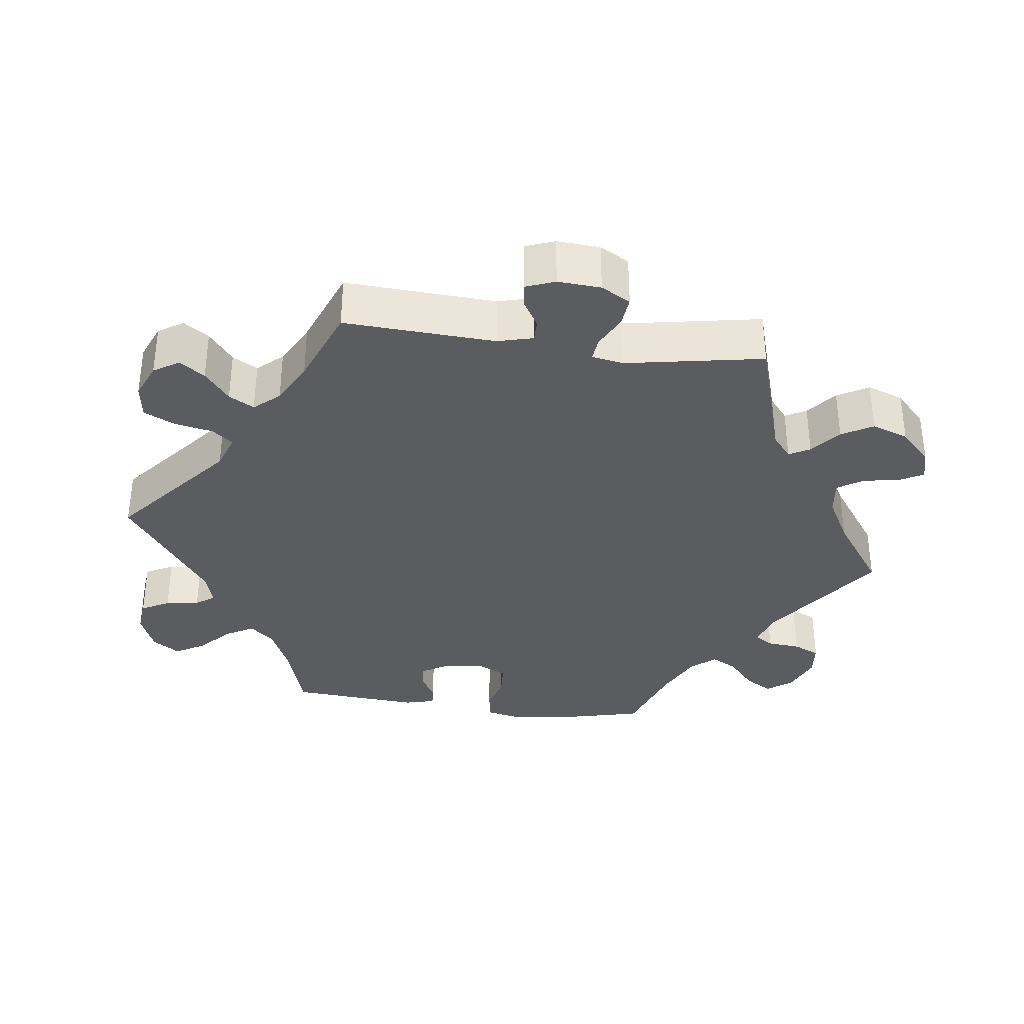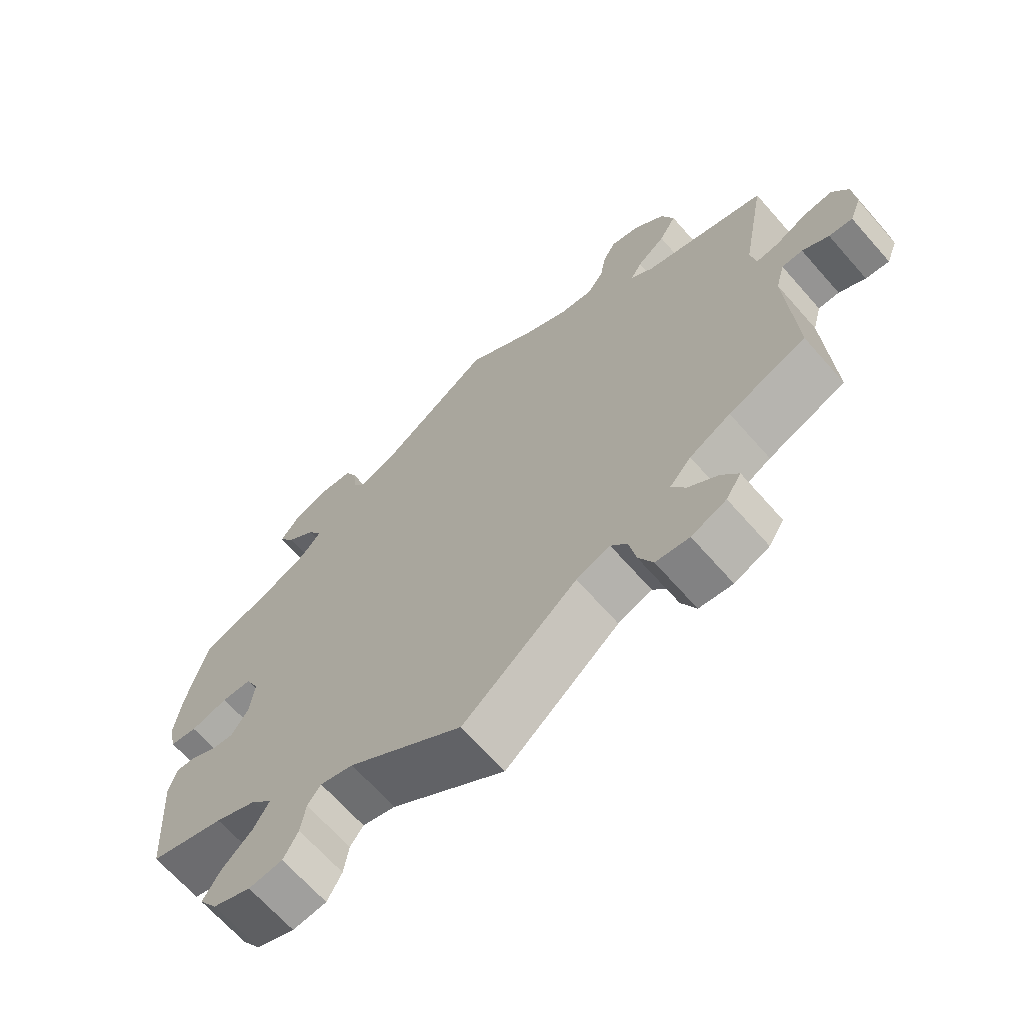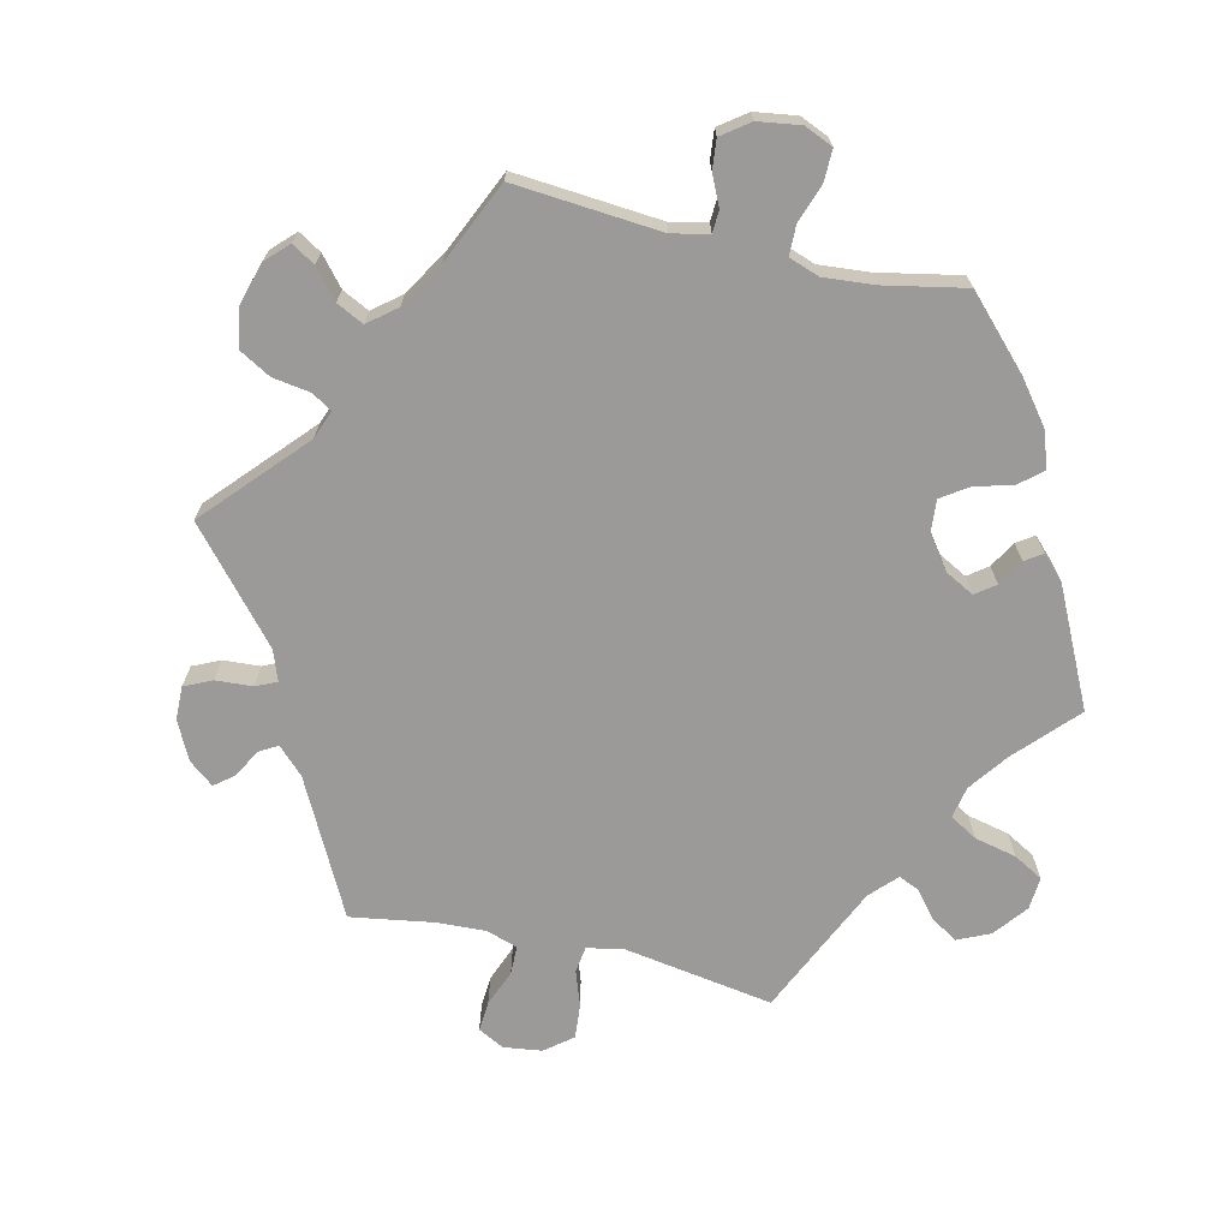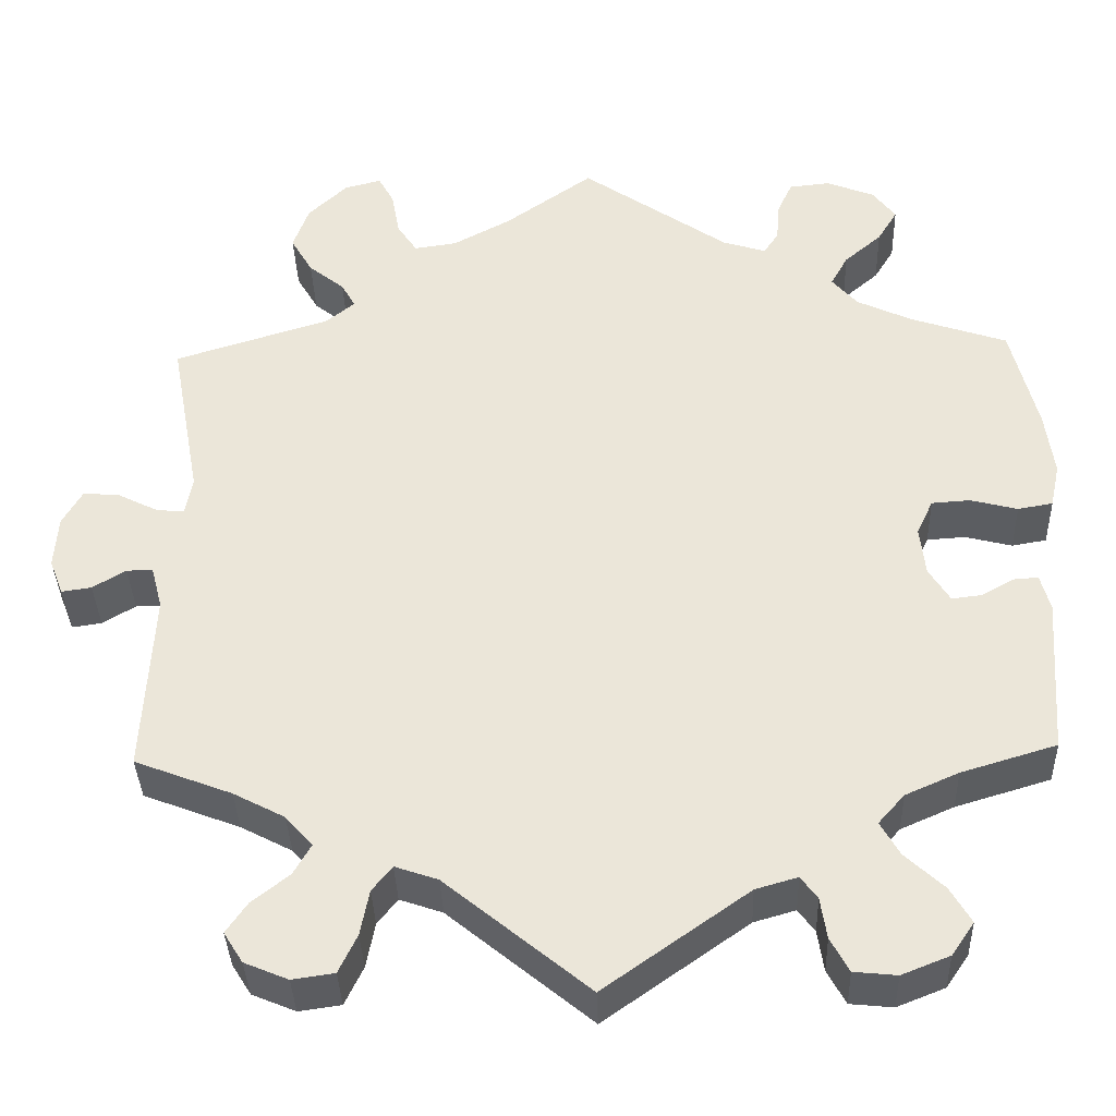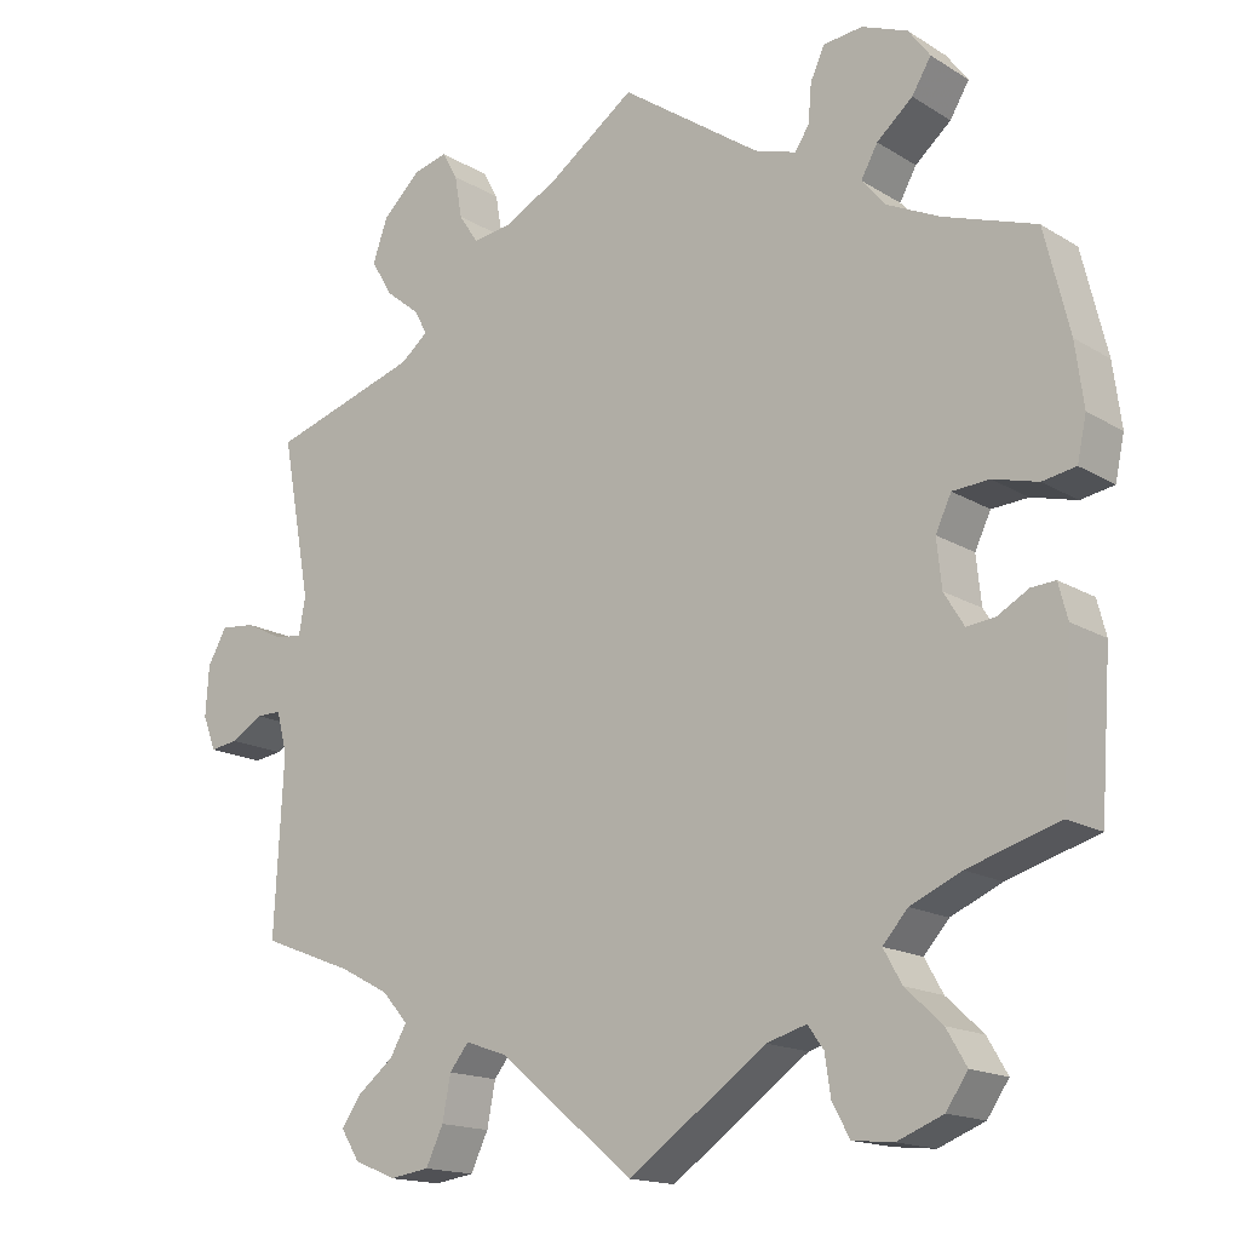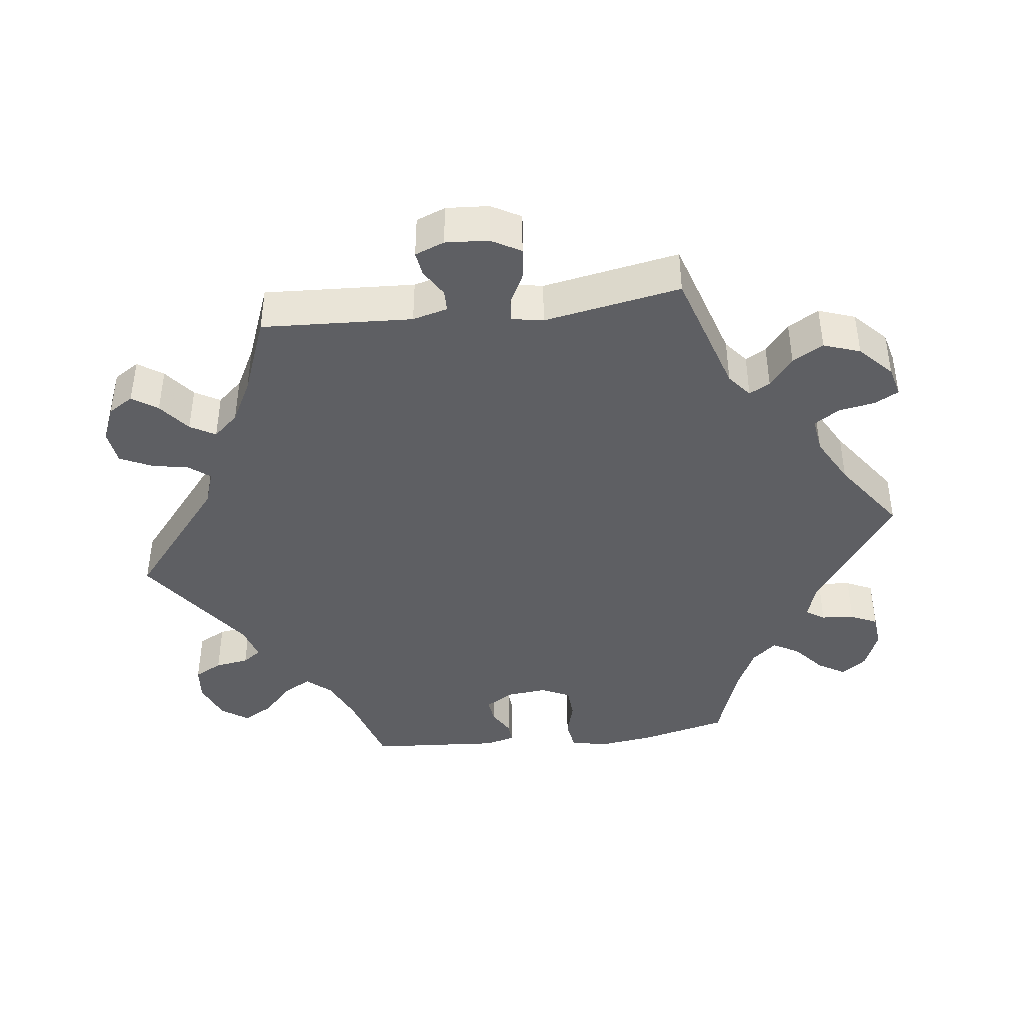
<metadata>
{"format":"obj","ext":"obj","renderer":"f3d","projection":"perspective","resolution":1024,"background":"white","views":[{"elev":-34.5,"azim":-97.6,"up":"+Y"},{"elev":-67.2,"azim":-138.6,"up":"+Z"},{"elev":-69.5,"azim":17.1,"up":"+Y"},{"elev":-36.8,"azim":1.9,"up":"+Z"},{"elev":-16.0,"azim":38.7,"up":"+Z"},{"elev":-41.6,"azim":-83.0,"up":"+Y"}]}
</metadata>
<code>
v 0.391 0.07 -0.322
v 0.33 0.07 -0.349
v 0.3 0.07 -0.383
v 0.322 0.07 -0.422
v 0.366 0.07 -0.463
v 0.39 0.07 -0.504
v 0.364 0.07 -0.542
v 0.309 0.07 -0.564
v 0.26 0.07 -0.559
v 0.239 0.07 -0.52
v 0.232 0.07 -0.473
v 0.213 0.07 -0.447
v 0.165 0.07 -0.461
v 0 0.07 -0.578
v -0.164 0.07 -0.443
v -0.213 0.07 -0.426
v -0.236 0.07 -0.455
v -0.246 0.07 -0.507
v -0.267 0.07 -0.551
v -0.315 0.07 -0.558
v -0.365 0.07 -0.537
v -0.387 0.07 -0.502
v -0.363 0.07 -0.467
v -0.32 0.07 -0.433
v -0.3 0.07 -0.398
v -0.331 0.07 -0.363
v -0.39 0.07 -0.332
v -0.501 0.07 -0.289
v -0.49 0.07 -0.079
v -0.503 0.07 -0.03
v -0.533 0.07 -0.03
v -0.571 0.07 -0.053
v -0.605 0.07 -0.058
v -0.621 0.07 -0.017
v -0.617 0.07 0.043
v -0.594 0.07 0.084
v -0.552 0.07 0.08
v -0.506 0.07 0.057
v -0.474 0.07 0.054
v -0.466 0.07 0.098
v -0.501 0.07 0.289
v -0.323 0.07 0.345
v -0.29 0.07 0.372
v -0.306 0.07 0.401
v -0.347 0.07 0.434
v -0.372 0.07 0.477
v -0.354 0.07 0.528
v -0.309 0.07 0.571
v -0.267 0.07 0.582
v -0.249 0.07 0.549
v -0.24 0.07 0.498
v -0.217 0.07 0.463
v -0.168 0.07 0.47
v -0.102 0.07 0.506
v -0.001 0.07 0.578
v 0.167 0.07 0.461
v 0.217 0.07 0.445
v 0.234 0.07 0.471
v 0.238 0.07 0.517
v 0.255 0.07 0.554
v 0.302 0.07 0.559
v 0.357 0.07 0.537
v 0.383 0.07 0.502
v 0.36 0.07 0.464
v 0.317 0.07 0.427
v 0.297 0.07 0.391
v 0.326 0.07 0.357
v 0.389 0.07 0.327
v 0.5 0.07 0.289
v 0.53 0.07 0.166
v 0.54 0.07 0.091
v 0.529 0.07 0.04
v 0.489 0.07 0.033
v 0.435 0.07 0.047
v 0.391 0.07 0.044
v 0.372 0.07 0.004
v 0.378 0.07 -0.053
v 0.402 0.07 -0.092
v 0.436 0.07 -0.088
v 0.473 0.07 -0.067
v 0.502 0.07 -0.065
v 0.513 0.07 -0.107
v 0.5 0.07 -0.289
v 0.391 0 -0.322
v 0.33 0 -0.349
v 0.3 0 -0.383
v 0.322 0 -0.422
v 0.366 0 -0.463
v 0.39 0 -0.504
v 0.364 0 -0.542
v 0.309 0 -0.564
v 0.26 0 -0.559
v 0.239 0 -0.52
v 0.232 0 -0.473
v 0.213 0 -0.447
v 0.165 0 -0.461
v 0 0 -0.578
v -0.164 0 -0.443
v -0.213 0 -0.426
v -0.236 0 -0.455
v -0.246 0 -0.507
v -0.267 0 -0.551
v -0.315 0 -0.558
v -0.365 0 -0.537
v -0.387 0 -0.502
v -0.363 0 -0.467
v -0.32 0 -0.433
v -0.3 0 -0.398
v -0.331 0 -0.363
v -0.39 0 -0.332
v -0.501 0 -0.289
v -0.49 0 -0.079
v -0.503 0 -0.03
v -0.533 0 -0.03
v -0.571 0 -0.053
v -0.605 0 -0.058
v -0.621 0 -0.017
v -0.617 0 0.043
v -0.594 0 0.084
v -0.552 0 0.08
v -0.506 0 0.057
v -0.474 0 0.054
v -0.466 0 0.098
v -0.501 0 0.289
v -0.323 0 0.345
v -0.29 0 0.372
v -0.306 0 0.401
v -0.347 0 0.434
v -0.372 0 0.477
v -0.354 0 0.528
v -0.309 0 0.571
v -0.267 0 0.582
v -0.249 0 0.549
v -0.24 0 0.498
v -0.217 0 0.463
v -0.168 0 0.47
v -0.102 0 0.506
v -0.001 0 0.578
v 0.167 0 0.461
v 0.217 0 0.445
v 0.234 0 0.471
v 0.238 0 0.517
v 0.255 0 0.554
v 0.302 0 0.559
v 0.357 0 0.537
v 0.383 0 0.502
v 0.36 0 0.464
v 0.317 0 0.427
v 0.297 0 0.391
v 0.326 0 0.357
v 0.389 0 0.327
v 0.5 0 0.289
v 0.53 0 0.166
v 0.54 0 0.091
v 0.529 0 0.04
v 0.489 0 0.033
v 0.435 0 0.047
v 0.391 0 0.044
v 0.372 0 0.004
v 0.378 0 -0.053
v 0.402 0 -0.092
v 0.436 0 -0.088
v 0.473 0 -0.067
v 0.502 0 -0.065
v 0.513 0 -0.107
v 0.5 0 -0.289
f 82 83 1
f 79 80 81 82
f 78 79 82 1
f 77 78 1 2
f 76 77 2 3
f 71 72 73 74
f 71 74 75
f 68 69 70 71
f 67 68 71 75
f 66 67 75 76
f 62 63 64 65
f 62 65 66
f 61 62 66
f 58 59 60 61
f 57 58 61 66
f 56 57 66 76
f 54 55 56 76
f 48 49 50 51
f 48 51 52
f 47 48 52
f 44 45 46 47
f 43 44 47 52
f 40 41 42
f 39 40 42 43
f 35 36 37 38
f 35 38 39
f 34 35 39
f 31 32 33 34
f 30 31 34 39
f 29 30 39 43
f 27 28 29 43
f 21 22 23 24
f 21 24 25
f 20 21 25
f 17 18 19 20
f 17 20 25
f 16 17 25 26
f 13 14 15
f 12 13 15 16
f 8 9 10 11
f 8 11 12
f 7 8 12
f 4 5 6 7
f 3 4 7 12
f 53 54 76 3
f 26 27 43 52
f 16 26 52 53
f 3 12 16 53
f 84 166 165
f 165 164 163 162
f 84 165 162 161
f 85 84 161 160
f 86 85 160 159
f 157 156 155 154
f 158 157 154
f 154 153 152 151
f 158 154 151 150
f 159 158 150 149
f 148 147 146 145
f 149 148 145
f 149 145 144
f 144 143 142 141
f 149 144 141 140
f 159 149 140 139
f 159 139 138 137
f 134 133 132 131
f 135 134 131
f 135 131 130
f 130 129 128 127
f 135 130 127 126
f 125 124 123
f 126 125 123 122
f 121 120 119 118
f 122 121 118
f 122 118 117
f 117 116 115 114
f 122 117 114 113
f 126 122 113 112
f 126 112 111 110
f 107 106 105 104
f 108 107 104
f 108 104 103
f 103 102 101 100
f 108 103 100
f 109 108 100 99
f 98 97 96
f 99 98 96 95
f 94 93 92 91
f 95 94 91
f 95 91 90
f 90 89 88 87
f 95 90 87 86
f 86 159 137 136
f 135 126 110 109
f 136 135 109 99
f 136 99 95 86
f 1 84 85 2
f 2 85 86 3
f 3 86 87 4
f 4 87 88 5
f 5 88 89 6
f 6 89 90 7
f 7 90 91 8
f 8 91 92 9
f 9 92 93 10
f 10 93 94 11
f 11 94 95 12
f 12 95 96 13
f 13 96 97 14
f 14 97 98 15
f 15 98 99 16
f 16 99 100 17
f 17 100 101 18
f 18 101 102 19
f 19 102 103 20
f 20 103 104 21
f 21 104 105 22
f 22 105 106 23
f 23 106 107 24
f 24 107 108 25
f 25 108 109 26
f 26 109 110 27
f 27 110 111 28
f 28 111 112 29
f 29 112 113 30
f 30 113 114 31
f 31 114 115 32
f 32 115 116 33
f 33 116 117 34
f 34 117 118 35
f 35 118 119 36
f 36 119 120 37
f 37 120 121 38
f 38 121 122 39
f 39 122 123 40
f 40 123 124 41
f 41 124 125 42
f 42 125 126 43
f 43 126 127 44
f 44 127 128 45
f 45 128 129 46
f 46 129 130 47
f 47 130 131 48
f 48 131 132 49
f 49 132 133 50
f 50 133 134 51
f 51 134 135 52
f 52 135 136 53
f 53 136 137 54
f 54 137 138 55
f 55 138 139 56
f 56 139 140 57
f 57 140 141 58
f 58 141 142 59
f 59 142 143 60
f 60 143 144 61
f 61 144 145 62
f 62 145 146 63
f 63 146 147 64
f 64 147 148 65
f 65 148 149 66
f 66 149 150 67
f 67 150 151 68
f 68 151 152 69
f 69 152 153 70
f 70 153 154 71
f 71 154 155 72
f 72 155 156 73
f 73 156 157 74
f 74 157 158 75
f 75 158 159 76
f 76 159 160 77
f 77 160 161 78
f 78 161 162 79
f 79 162 163 80
f 80 163 164 81
f 81 164 165 82
f 82 165 166 83
f 83 166 84 1

</code>
